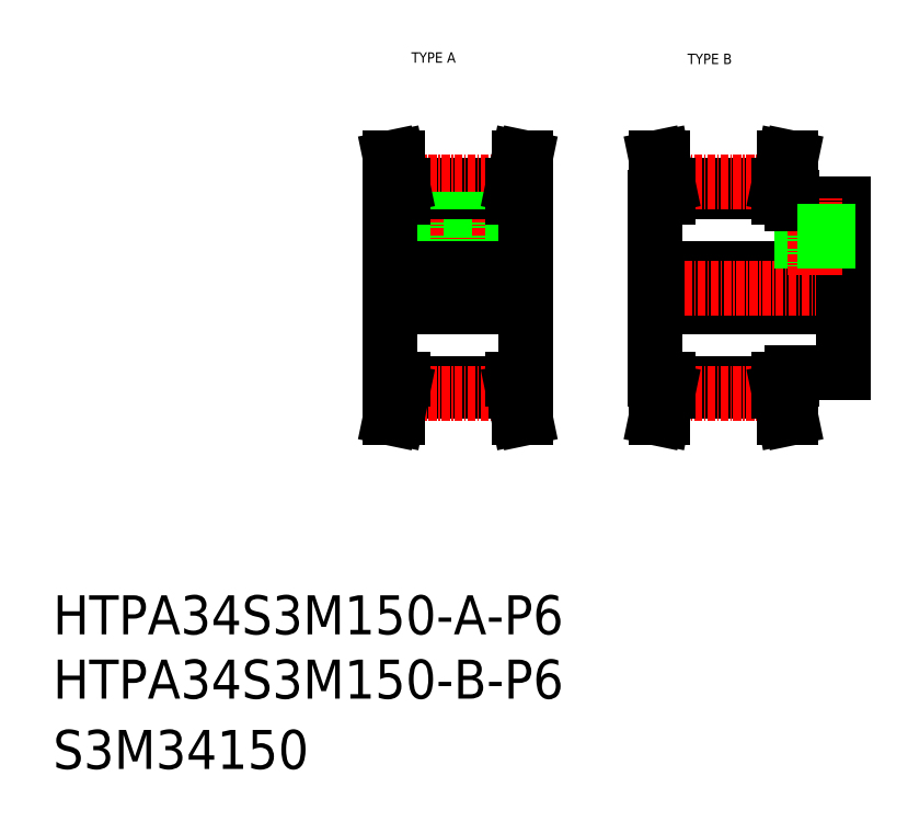
<metadata>
{"format":"dxf","ext":"dxf","renderer":"ezdxf+matplotlib","layout":"modelspace","background":"white","min_lineweight":24,"dpi":150}
</metadata>
<code>
0
SECTION
2
ENTITIES
0
TEXT
8
0
10
-286
20
-50
30
0
40
6
1
HTPA34S3M150-B-P6
0
TEXT
8
0
10
-286
20
-60.81
30
0
40
6
1
S3M34150
0
TEXT
8
0
10
-286
20
-40.11
30
0
40
6
1
HTPA34S3M150-A-P6
0
TEXT
8
0
10
-188.4
20
47.58
30
0
40
1.6
1
TYPE B
0
TEXT
8
0
10
-230.8
20
47.8
30
0
40
1.6
1
TYPE A
0
LINE
8
0
10
-193.3
20
16.17
30
0
11
-164.3
21
16.17
31
0
0
LINE
8
0
10
-193.3
20
10.17
30
0
11
-164.3
21
10.17
31
0
0
LINE
8
0
10
-191.3
20
29.02
30
0
11
-174.3
21
29.02
31
0
0
LINE
8
0
10
-191.3
20
-2.686
30
0
11
-174.3
21
-2.686
31
0
0
LINE
8
0
10
-191.3
20
-1.576
30
0
11
-174.3
21
-1.576
31
0
0
LINE
8
0
10
-191.3
20
27.91
30
0
11
-174.3
21
27.91
31
0
0
LINE
8
CENTER
10
-191.3
20
-3.066
30
0
11
-174.3
21
-3.066
31
0
0
LINE
8
CENTER
10
-191.3
20
29.4
30
0
11
-174.3
21
29.4
31
0
0
LINE
8
CENTER
10
-194.8
20
13.17
30
0
11
-162.8
21
13.17
31
0
0
LINE
8
CENTER
10
-235.7
20
13.17
30
0
11
-211.7
21
13.17
31
0
0
LINE
8
0
10
-193.3
20
-0.8315
30
0
11
-193.3
21
27.17
31
0
0
LINE
8
0
10
-234.2
20
-0.8315
30
0
11
-234.2
21
27.17
31
0
0
LINE
8
0
10
-213.2
20
-0.8315
30
0
11
-213.2
21
27.17
31
0
0
LINE
8
0
10
-233.2
20
-0.8315
30
0
11
-233.2
21
-2.555
31
0
0
LINE
8
0
10
-232.2
20
-2.686
30
0
11
-232.2
21
-0.8315
31
0
0
LINE
8
0
10
-215.2
20
-2.686
30
0
11
-215.2
21
-0.8315
31
0
0
LINE
8
0
10
-214.2
20
-0.8315
30
0
11
-214.2
21
-2.555
31
0
0
LINE
8
0
10
-232.2
20
-2.686
30
0
11
-215.2
21
-2.686
31
0
0
LINE
8
0
10
-232.2
20
-1.576
30
0
11
-215.2
21
-1.576
31
0
0
LINE
8
CENTER
10
-232.2
20
-3.066
30
0
11
-215.2
21
-3.066
31
0
0
LINE
8
0
10
-233.2
20
-2.555
30
0
11
-234.1
21
-6.831
31
0
0
LINE
8
0
10
-232.2
20
-2.686
30
0
11
-233
21
-6.831
31
0
0
LINE
8
0
10
-234.1
20
-6.831
30
0
11
-233
21
-6.831
31
0
0
LINE
8
0
10
-214.2
20
-2.555
30
0
11
-213.3
21
-6.831
31
0
0
LINE
8
0
10
-215.2
20
-2.686
30
0
11
-214.3
21
-6.831
31
0
0
LINE
8
0
10
-213.3
20
-6.831
30
0
11
-214.3
21
-6.831
31
0
0
LINE
8
0
10
-234.2
20
10.17
30
0
11
-213.2
21
10.17
31
0
0
LINE
8
0
10
-234.2
20
-0.8315
30
0
11
-232.2
21
-0.8315
31
0
0
LINE
8
0
10
-215.2
20
-0.8315
30
0
11
-213.2
21
-0.8315
31
0
0
LINE
8
0
10
-191.3
20
-2.686
30
0
11
-191.3
21
-0.8315
31
0
0
LINE
8
0
10
-192.3
20
-0.8315
30
0
11
-192.3
21
-2.555
31
0
0
LINE
8
0
10
-191.3
20
-2.686
30
0
11
-192.2
21
-6.831
31
0
0
LINE
8
0
10
-192.3
20
-2.555
30
0
11
-193.2
21
-6.831
31
0
0
LINE
8
0
10
-193.2
20
-6.831
30
0
11
-192.2
21
-6.831
31
0
0
LINE
8
0
10
-193.3
20
-0.8315
30
0
11
-191.3
21
-0.8315
31
0
0
LINE
8
0
10
-221.7
20
16.17
30
0
11
-221.7
21
25.17
31
0
0
LINE
8
0
10
-222.1
20
16.17
30
0
11
-222.1
21
25.17
31
0
0
LINE
8
0
10
-225.3
20
16.17
30
0
11
-225.3
21
25.17
31
0
0
LINE
8
0
10
-225.7
20
16.17
30
0
11
-225.7
21
25.17
31
0
0
LINE
8
CENTER
10
-223.7
20
15.17
30
0
11
-223.7
21
30.4
31
0
0
LINE
8
0
10
-234.2
20
16.17
30
0
11
-213.2
21
16.17
31
0
0
LINE
8
0
10
-232.2
20
29.02
30
0
11
-215.2
21
29.02
31
0
0
LINE
8
0
10
-225.9
20
25.17
30
0
11
-221.4
21
25.17
31
0
0
LINE
8
0
10
-232.2
20
27.91
30
0
11
-215.2
21
27.91
31
0
0
LINE
8
CENTER
10
-232.2
20
29.4
30
0
11
-215.2
21
29.4
31
0
0
LINE
8
0
10
-233.2
20
27.17
30
0
11
-233.2
21
28.89
31
0
0
LINE
8
0
10
-232.2
20
27.17
30
0
11
-232.2
21
29.02
31
0
0
LINE
8
0
10
-225.9
20
25.17
30
0
11
-225.9
21
27.91
31
0
0
LINE
8
0
10
-234.2
20
27.17
30
0
11
-232.2
21
27.17
31
0
0
LINE
8
0
10
-233.2
20
28.89
30
0
11
-234.1
21
33.17
31
0
0
LINE
8
0
10
-232.2
20
29.02
30
0
11
-233
21
33.17
31
0
0
LINE
8
0
10
-234.1
20
33.17
30
0
11
-233
21
33.17
31
0
0
LINE
8
0
10
-214.2
20
27.17
30
0
11
-214.2
21
28.89
31
0
0
LINE
8
0
10
-215.2
20
27.17
30
0
11
-215.2
21
29.02
31
0
0
LINE
8
0
10
-221.4
20
25.17
30
0
11
-221.4
21
27.91
31
0
0
LINE
8
0
10
-215.2
20
27.17
30
0
11
-213.2
21
27.17
31
0
0
LINE
8
0
10
-214.2
20
28.89
30
0
11
-213.3
21
33.17
31
0
0
LINE
8
0
10
-215.2
20
29.02
30
0
11
-214.3
21
33.17
31
0
0
LINE
8
0
10
-213.3
20
33.17
30
0
11
-214.3
21
33.17
31
0
0
LINE
8
0
10
-191.3
20
27.17
30
0
11
-191.3
21
29.02
31
0
0
LINE
8
0
10
-192.3
20
27.17
30
0
11
-192.3
21
28.89
31
0
0
LINE
8
0
10
-193.3
20
27.17
30
0
11
-191.3
21
27.17
31
0
0
LINE
8
0
10
-191.3
20
29.02
30
0
11
-192.2
21
33.17
31
0
0
LINE
8
0
10
-192.3
20
28.89
30
0
11
-193.2
21
33.17
31
0
0
LINE
8
0
10
-193.2
20
33.17
30
0
11
-192.2
21
33.17
31
0
0
LINE
8
0
10
-164.3
20
0.1685
30
0
11
-164.3
21
26.17
31
0
0
LINE
8
0
10
-172.3
20
0.1685
30
0
11
-164.3
21
0.1685
31
0
0
LINE
8
0
10
-174.3
20
-2.686
30
0
11
-174.3
21
-0.8315
31
0
0
LINE
8
0
10
-173.3
20
-0.8315
30
0
11
-173.3
21
-2.555
31
0
0
LINE
8
0
10
-173.3
20
-2.555
30
0
11
-172.4
21
-6.831
31
0
0
LINE
8
0
10
-172.4
20
-6.831
30
0
11
-173.5
21
-6.831
31
0
0
LINE
8
0
10
-174.3
20
-2.686
30
0
11
-173.5
21
-6.831
31
0
0
LINE
8
0
10
-174.3
20
-0.8315
30
0
11
-172.3
21
-0.8315
31
0
0
LINE
8
0
10
-172.3
20
-0.8315
30
0
11
-172.3
21
0.1685
31
0
0
LINE
8
0
10
-164.3
20
6.669
30
0
11
-164.3
21
6.669
31
0
0
LINE
8
0
10
-172.3
20
26.17
30
0
11
-164.3
21
26.17
31
0
0
LINE
8
0
10
-170.8
20
16.17
30
0
11
-170.8
21
26.17
31
0
0
LINE
8
0
10
-170.4
20
16.17
30
0
11
-170.4
21
26.17
31
0
0
LINE
8
CENTER
10
-168.8
20
15.17
30
0
11
-168.8
21
27.17
31
0
0
LINE
8
0
10
-174.3
20
27.17
30
0
11
-174.3
21
29.02
31
0
0
LINE
8
0
10
-173.3
20
27.17
30
0
11
-173.3
21
28.89
31
0
0
LINE
8
0
10
-174.3
20
27.17
30
0
11
-172.3
21
27.17
31
0
0
LINE
8
0
10
-172.3
20
26.17
30
0
11
-172.3
21
27.17
31
0
0
LINE
8
0
10
-173.3
20
28.89
30
0
11
-172.4
21
33.17
31
0
0
LINE
8
0
10
-172.4
20
33.17
30
0
11
-173.5
21
33.17
31
0
0
LINE
8
0
10
-174.3
20
29.02
30
0
11
-173.5
21
33.17
31
0
0
LINE
8
0
10
-166.8
20
16.17
30
0
11
-166.8
21
26.17
31
0
0
LINE
8
0
10
-167.2
20
16.17
30
0
11
-167.2
21
26.17
31
0
0
LINE
8
0
10
-164.3
20
13.17
30
0
11
-164.3
21
13.17
31
0
0
ENDSEC
0
EOF

</code>
